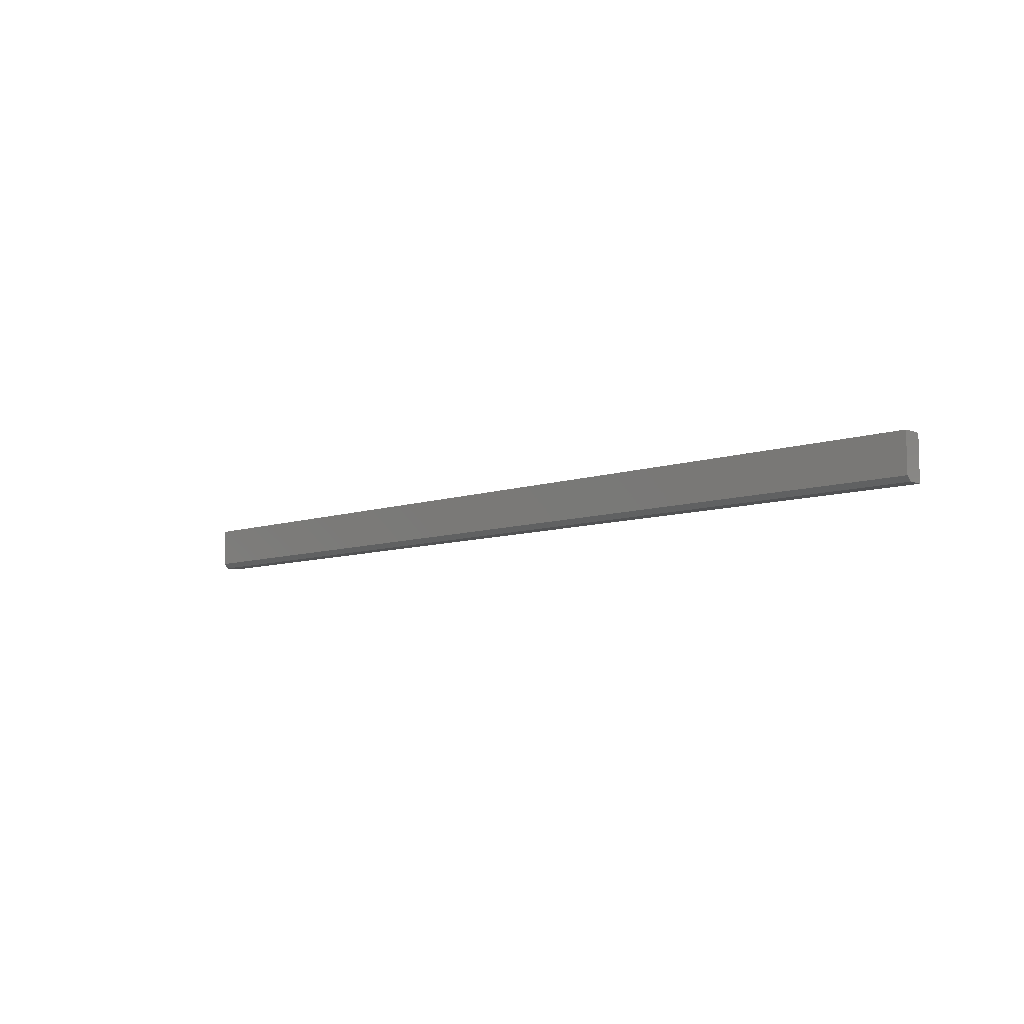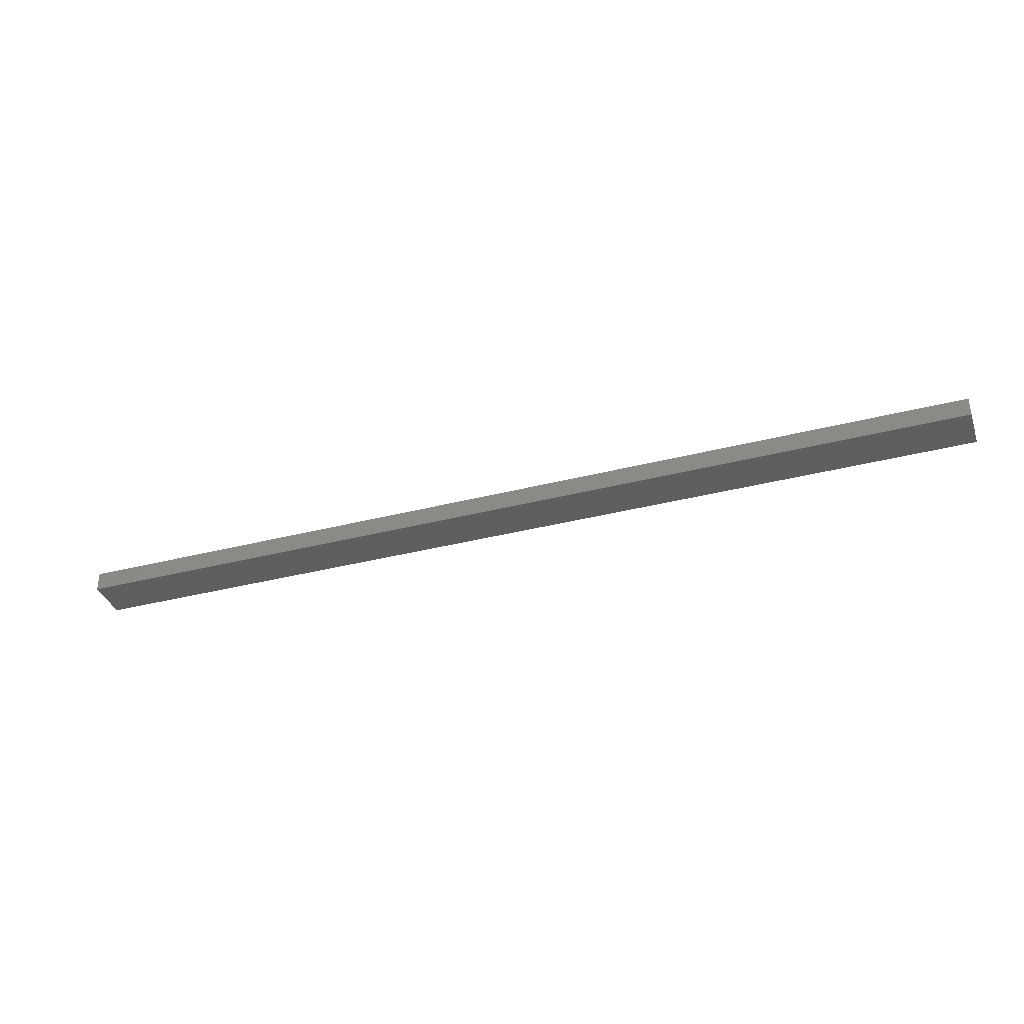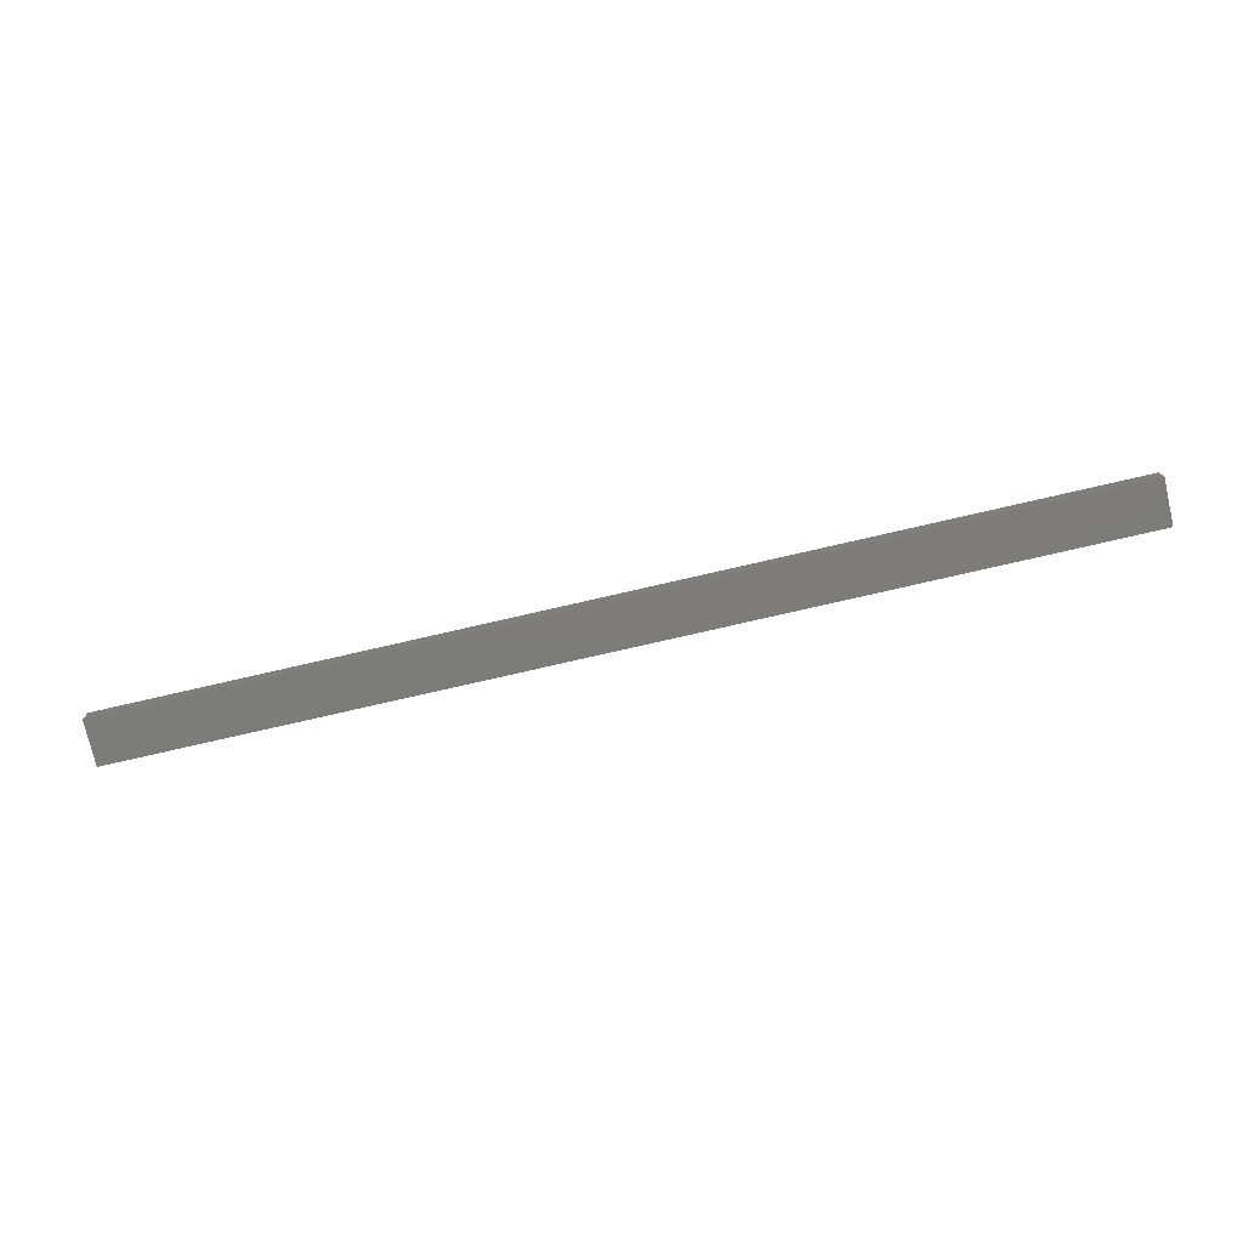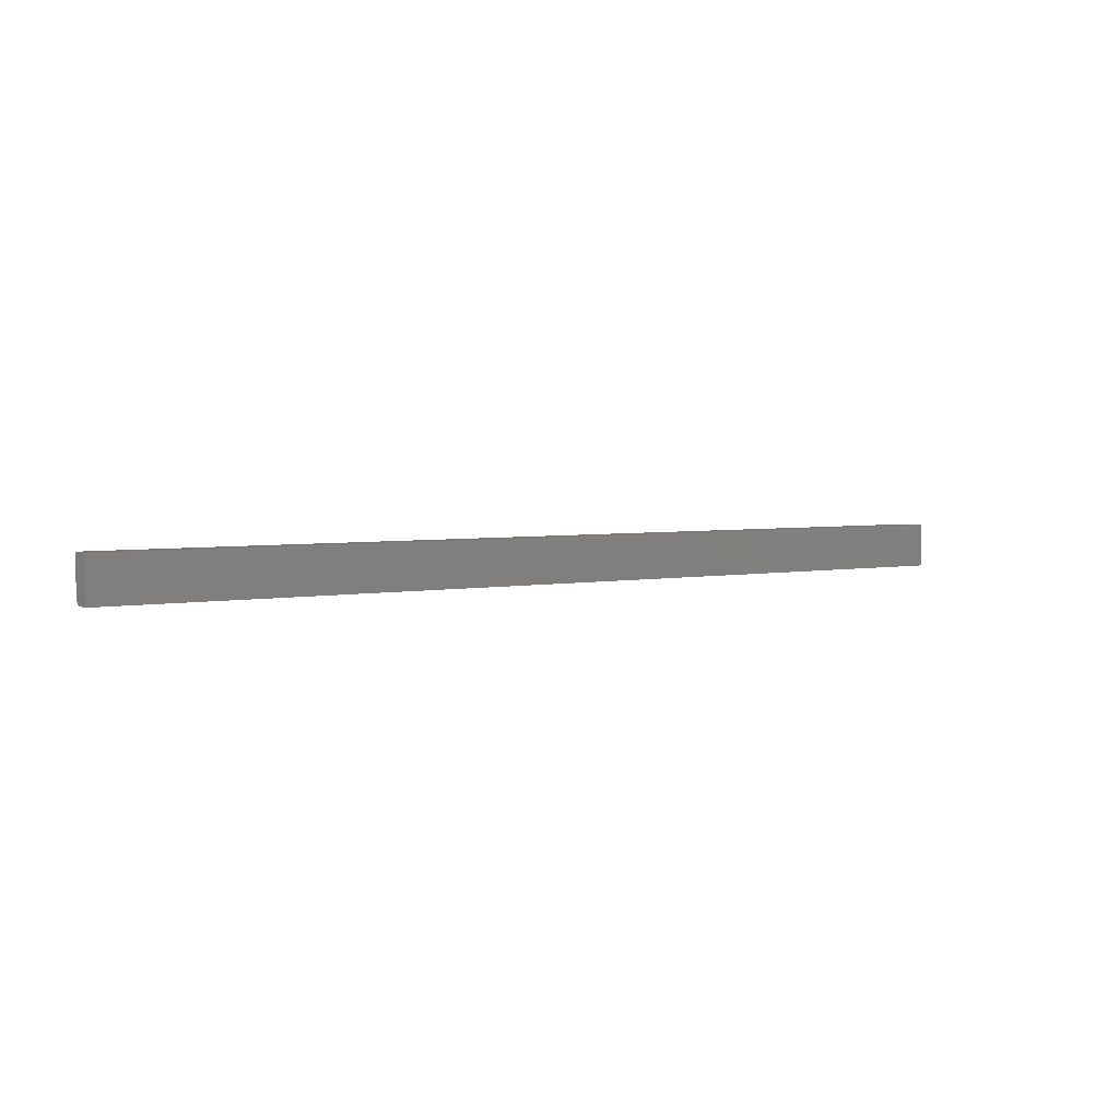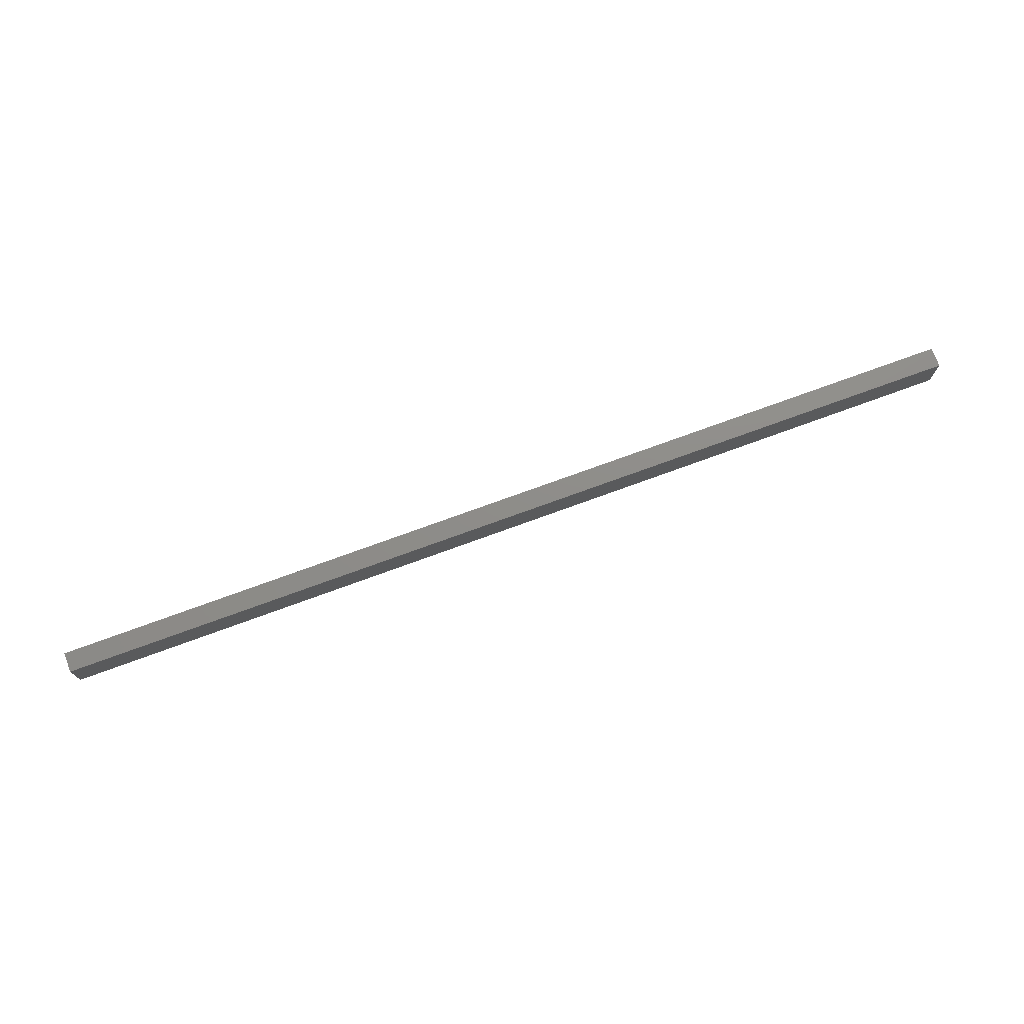
<metadata>
{"format":"stl","ext":"stl","renderer":"f3d","projection":"perspective","resolution":1024,"background":"white","views":[{"elev":-8.3,"azim":-136.3,"up":"+Z"},{"elev":-36.5,"azim":18.5,"up":"+Y"},{"elev":-75.7,"azim":13.0,"up":"+Y"},{"elev":3.4,"azim":-35.2,"up":"+Z"},{"elev":74.2,"azim":-20.1,"up":"+Z"}]}
</metadata>
<code>
# stl→obj: 10 verts, 16 faces
v -0.75 -0.01562 -0.07031
v -0.75 0.008141 -0.07031
v 0.75 -0.01562 -0.07031
v 0.75 0.008141 -0.07031
v -0.75 0.01595 -0.0625
v -0.75 -0.01562 0
v -0.75 0.01595 0
v 0.75 0.01595 -0.0625
v 0.75 0.01595 0
v 0.75 -0.01562 0
f 1 2 3
f 3 2 4
f 2 1 5
f 5 1 6
f 5 6 7
f 8 5 9
f 9 5 7
f 4 8 3
f 3 8 9
f 3 9 10
f 4 2 8
f 8 2 5
f 6 10 7
f 7 10 9
f 1 3 6
f 6 3 10

</code>
